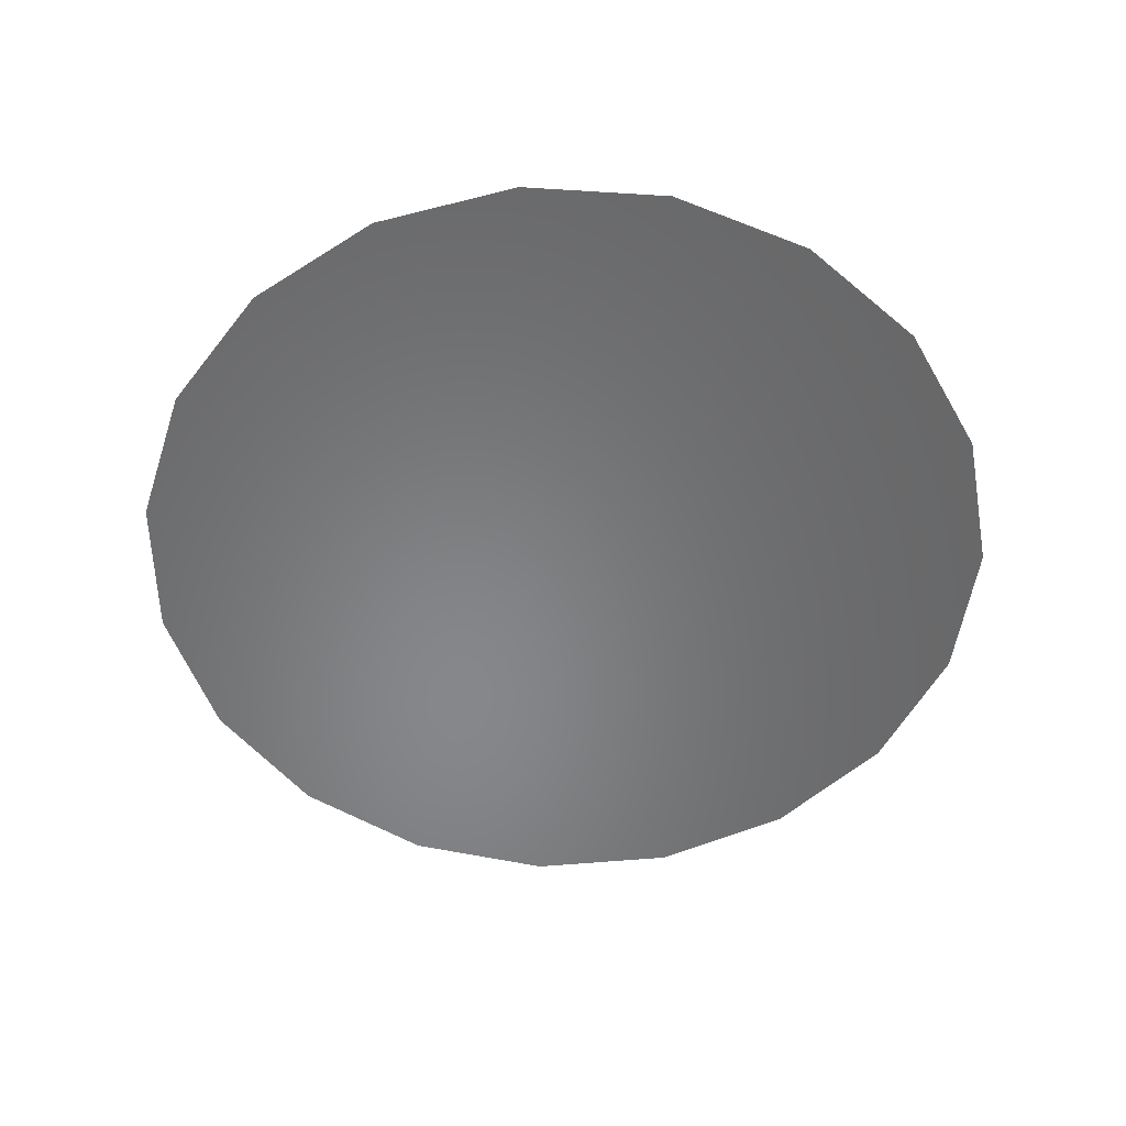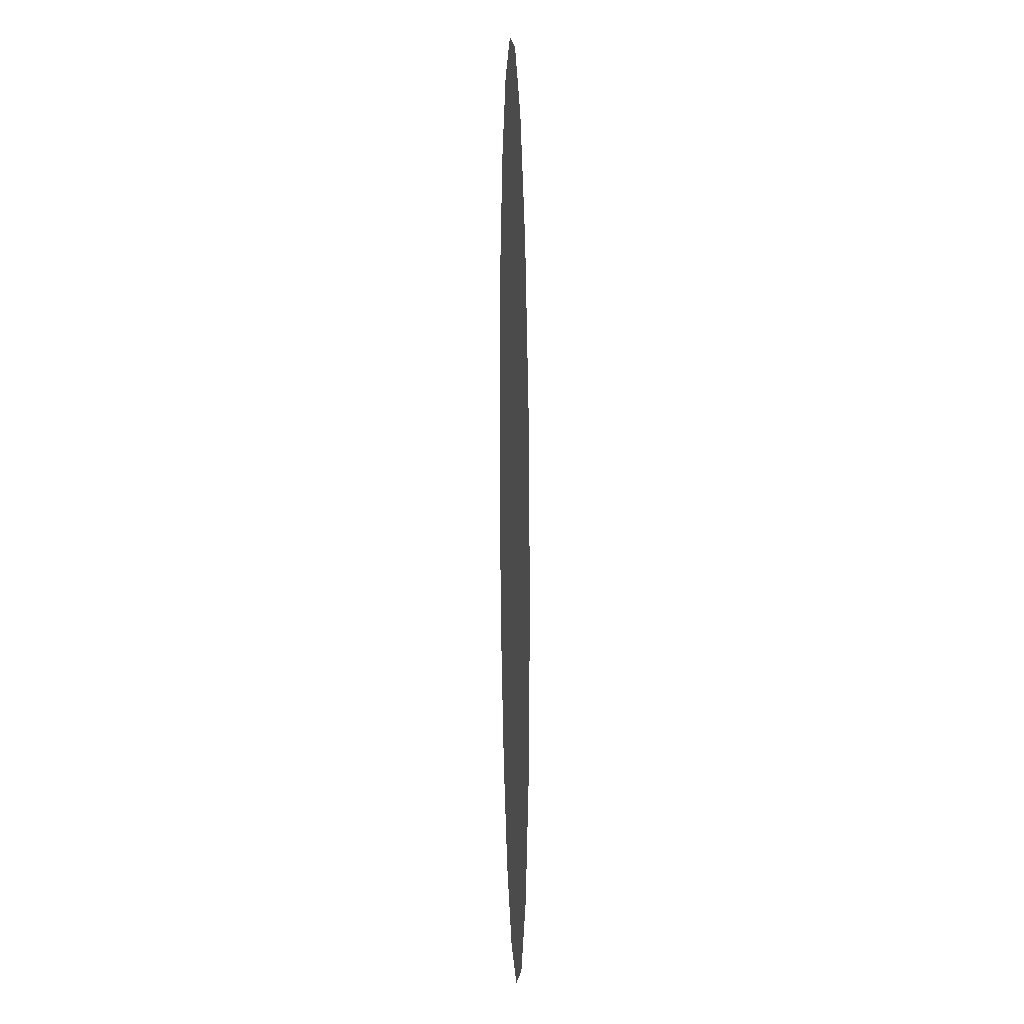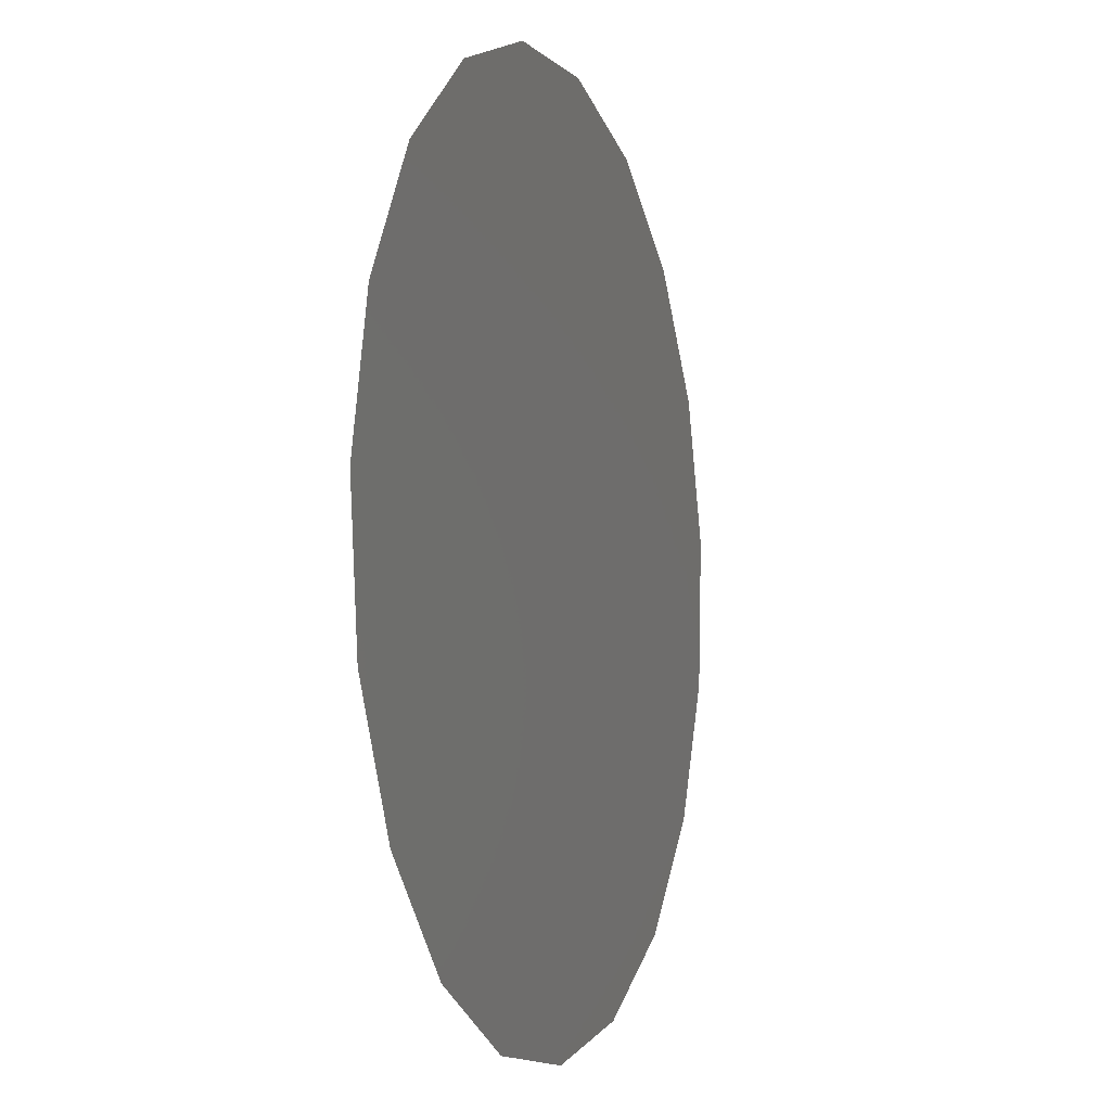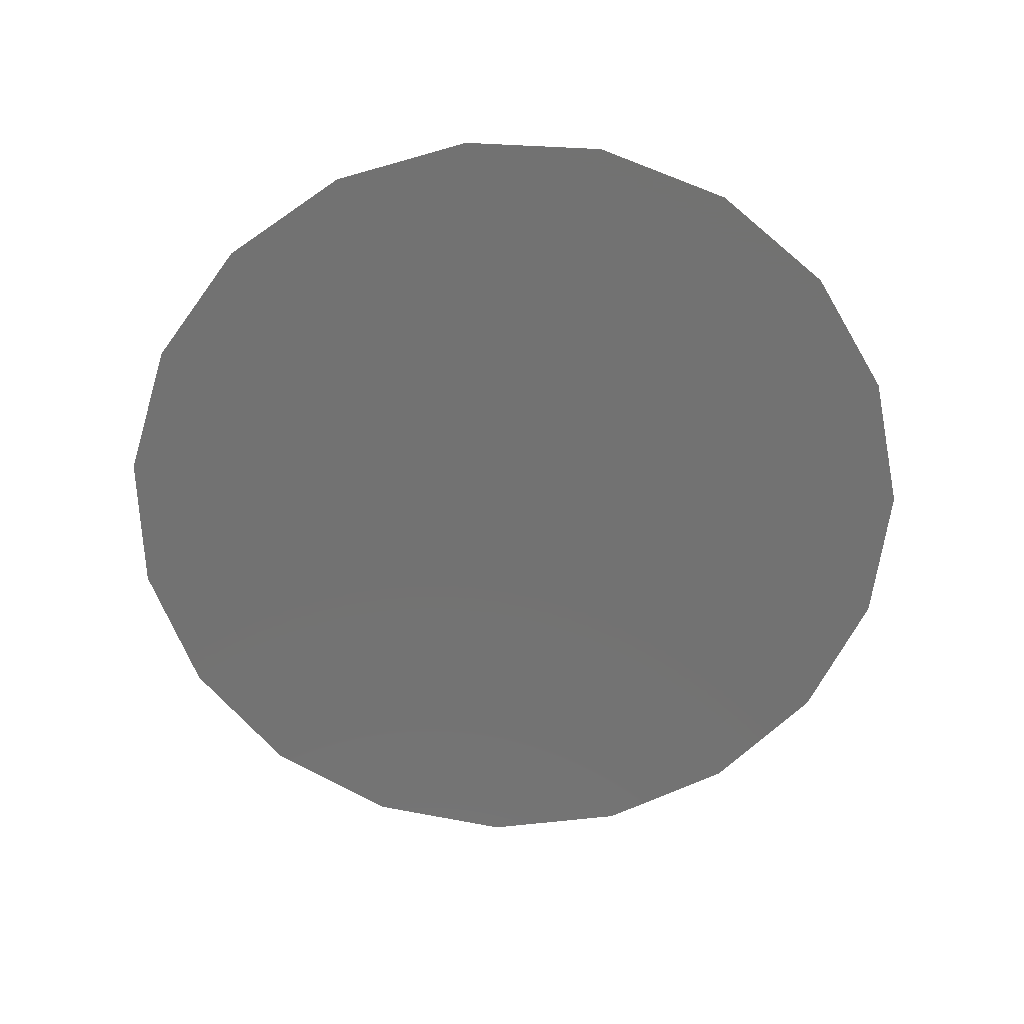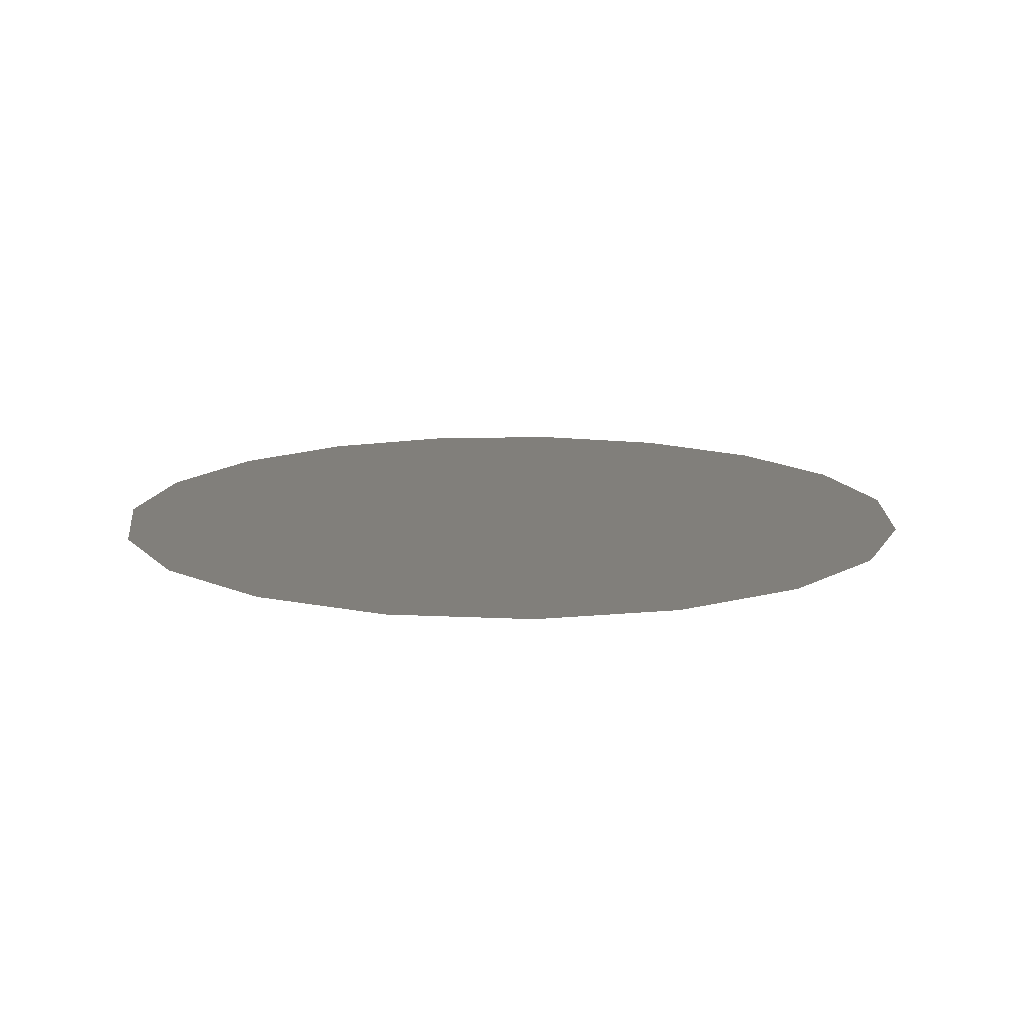
<metadata>
{"format":"stl","ext":"stl","renderer":"f3d","projection":"perspective","resolution":1024,"background":"white","views":[{"elev":-53.9,"azim":64.1,"up":"+Z"},{"elev":12.3,"azim":-91.8,"up":"+Y"},{"elev":-5.3,"azim":-70.3,"up":"+Y"},{"elev":-64.2,"azim":84.1,"up":"+Z"},{"elev":13.5,"azim":-77.3,"up":"+Z"}]}
</metadata>
<code>
# stl→obj: 50 verts, 79 faces
v -0.000952 0.001256 0.03142
v -0.0007655 0.001186 0.03142
v -0.0007982 0.001383 0.03142
v -0.0006457 0.001303 0.03142
v -0.0006117 0.001452 0.03142
v -0.001056 0.001086 0.03142
v -0.0008826 0.001019 0.03142
v -0.0011 0.000892 0.03142
v -0.001078 0.000694 0.03142
v -0.0009174 0.000812 0.03142
v -0.0009929 0.0005139 0.03142
v -0.0009261 0.0006556 0.03142
v -0.0008541 0.0003712 0.03142
v -0.0007999 0.0005628 0.03142
v -0.0006764 0.0002812 0.03142
v -0.0007047 0.0004485 0.03142
v -0.0004791 0.0002539 0.03142
v -0.000554 0.0004384 0.03142
v -0.0002836 0.0002921 0.03142
v -0.0004045 0.0003916 0.03142
v -0.0001111 0.0003916 0.03142
v -0.0002836 0.0004912 0.03142
v 1.966e-05 0.0005418 0.03142
v -0.000147 0.0005347 0.03142
v 9.461e-05 0.0007264 0.03142
v -9.267e-05 0.0006622 0.03142
v 0.0001056 0.0009252 0.03142
v -0.0001016 0.0008318 0.03142
v 5.139e-05 0.001117 0.03142
v -4.605e-05 0.0009874 0.03142
v -6.209e-05 0.001281 0.03142
v -0.0001428 0.001103 0.03142
v -0.0002226 0.001398 0.03142
v -0.0002189 0.001233 0.03142
v -0.0004126 0.001458 0.03142
v -0.0003691 0.001264 0.03142
v -0.0005089 0.001334 0.03142
v -0.0006272 0.0006179 0.03142
v -0.0007818 0.000728 0.03142
v -0.0003214 0.001079 0.03142
v -0.0001829 0.0009664 0.03142
v -0.0006821 0.001006 0.03142
v -0.0005441 0.001161 0.03142
v -0.0002655 0.0006753 0.03142
v -0.0004377 0.0005666 0.03142
v -0.0007856 0.0008908 0.03142
v -0.0003064 0.0008762 0.03142
v -0.0004922 0.0009517 0.03142
v -0.0004649 0.0007577 0.03142
v -0.0006348 0.0008288 0.03142
f 1 2 3
f 3 4 5
f 2 4 3
f 6 7 1
f 1 7 2
f 8 7 6
f 9 10 8
f 10 7 8
f 11 12 9
f 9 12 10
f 13 14 11
f 14 12 11
f 15 16 13
f 13 16 14
f 17 18 15
f 18 16 15
f 19 20 17
f 17 20 18
f 21 22 19
f 22 20 19
f 23 24 21
f 21 24 22
f 25 26 23
f 26 24 23
f 27 28 25
f 28 26 25
f 29 30 27
f 27 30 28
f 31 32 29
f 32 30 29
f 33 34 31
f 31 34 32
f 35 36 33
f 36 34 33
f 5 37 35
f 35 37 36
f 5 4 37
f 38 39 14
f 14 16 38
f 14 39 12
f 32 34 40
f 40 41 32
f 32 41 30
f 2 42 43
f 43 4 2
f 2 7 42
f 44 45 22
f 22 24 44
f 45 20 22
f 10 46 7
f 12 39 10
f 39 46 10
f 37 43 36
f 43 40 36
f 40 34 36
f 47 44 28
f 28 41 47
f 44 26 28
f 30 41 28
f 18 45 38
f 38 16 18
f 18 20 45
f 37 4 43
f 43 48 40
f 43 42 48
f 48 47 40
f 47 41 40
f 48 49 47
f 48 50 49
f 48 42 50
f 49 44 47
f 50 38 49
f 38 45 49
f 49 45 44
f 50 39 38
f 42 46 50
f 50 46 39
f 44 24 26
f 7 46 42

</code>
